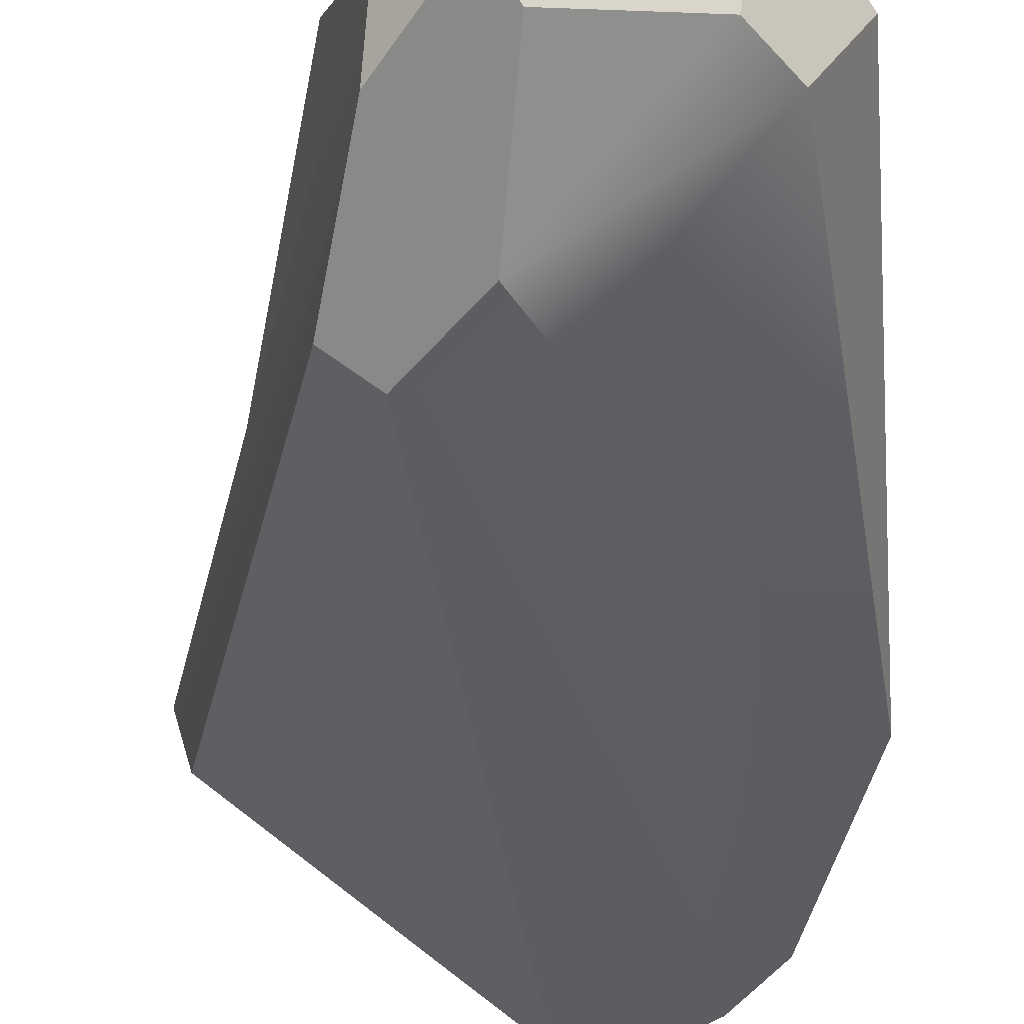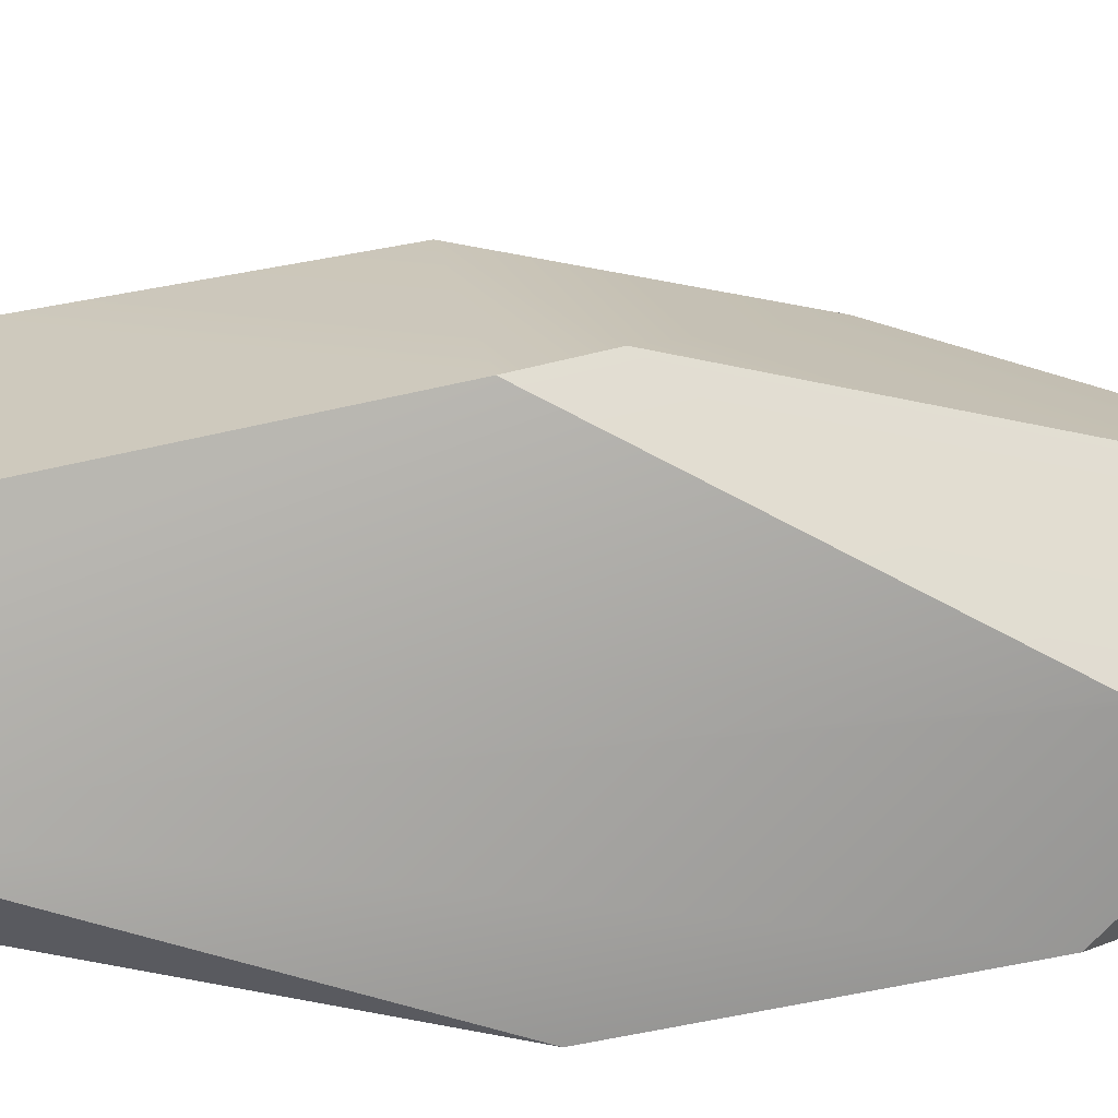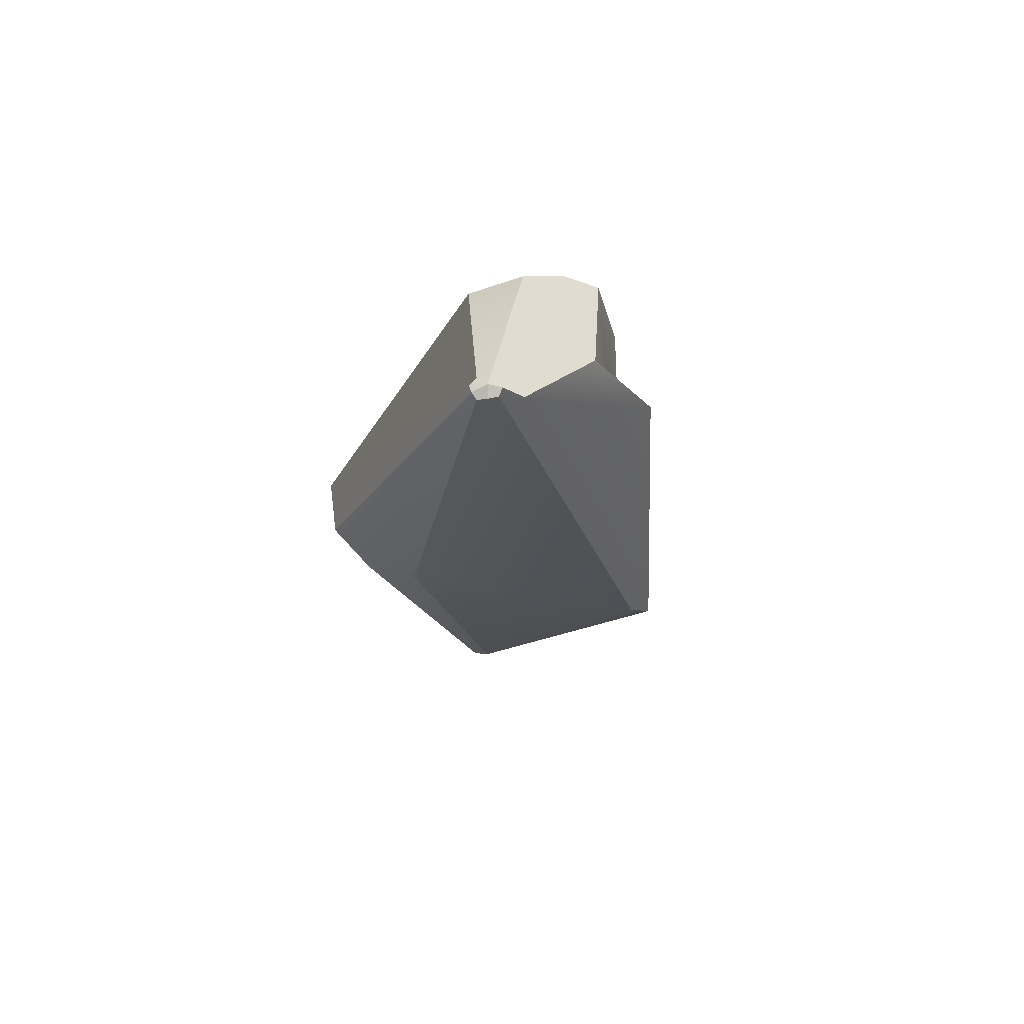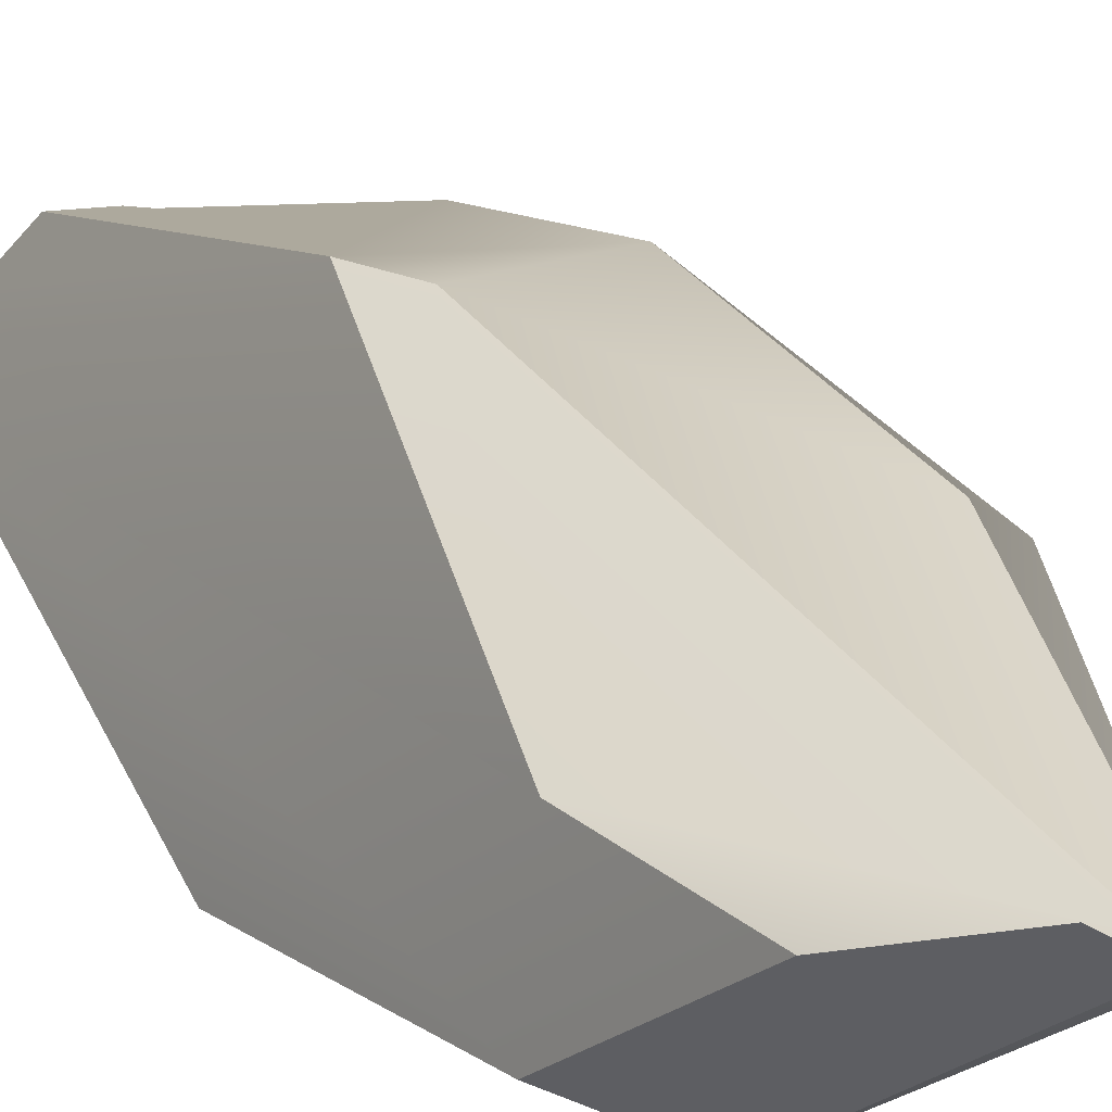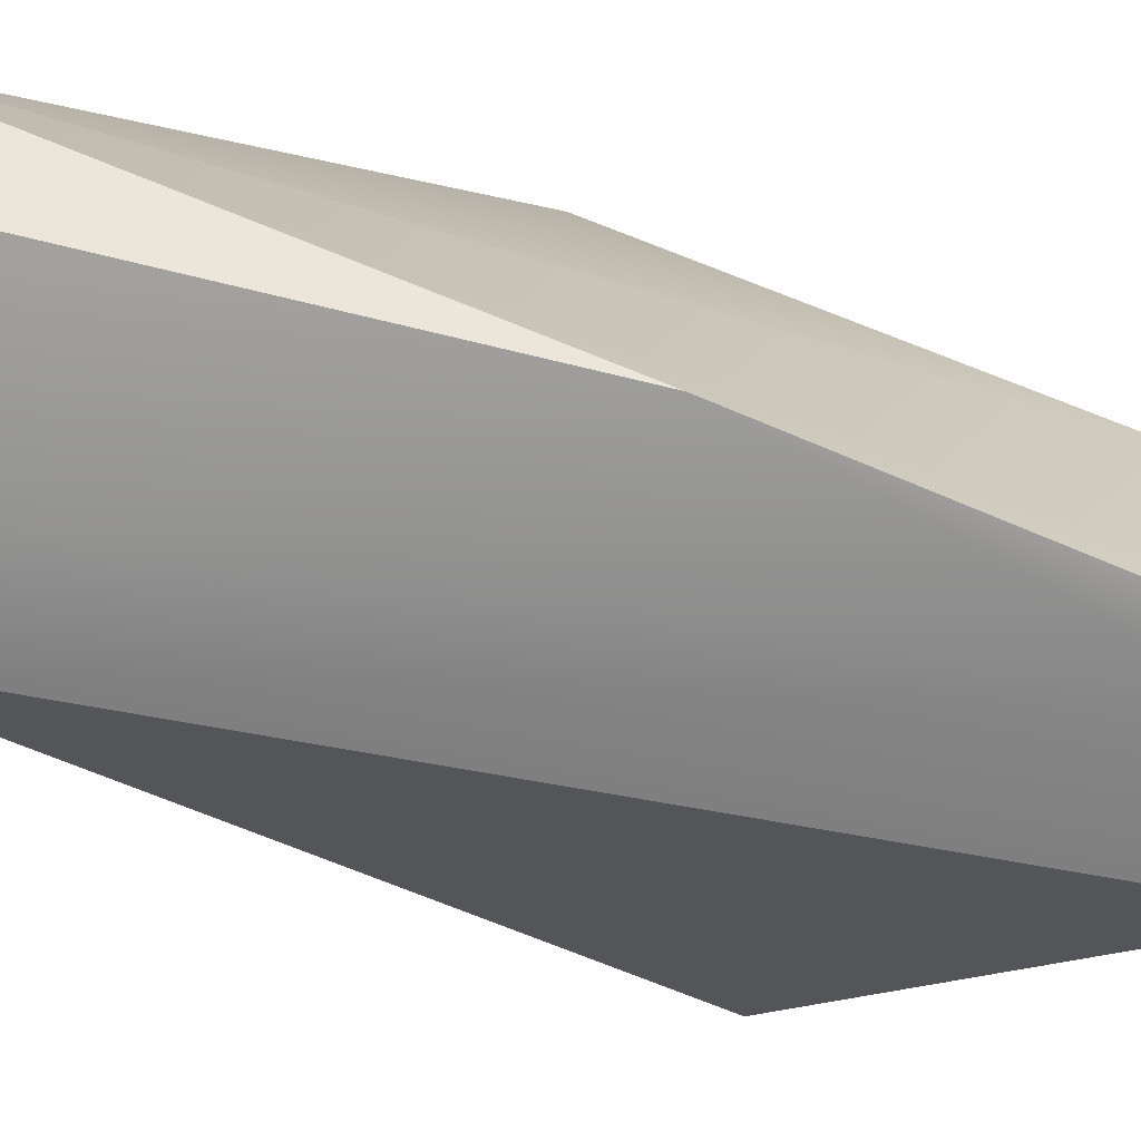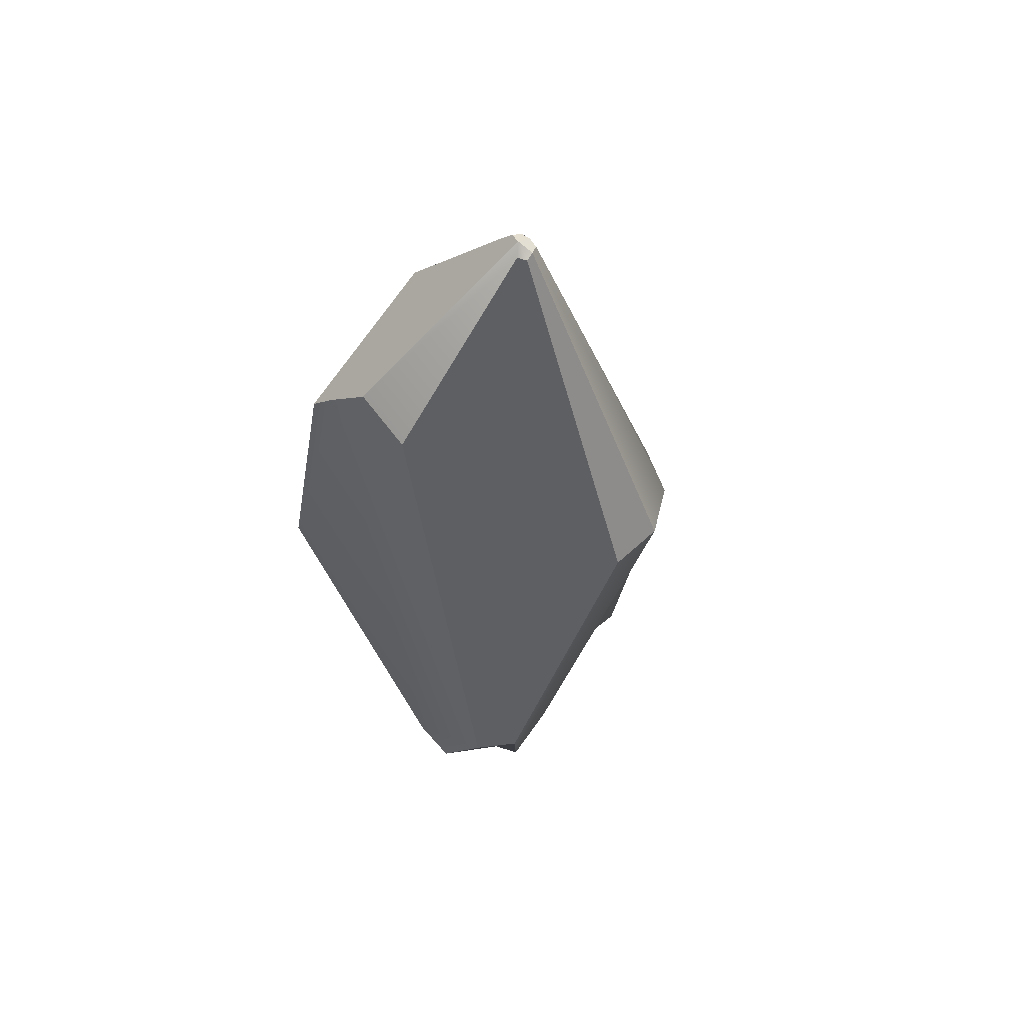
<metadata>
{"format":"obj","ext":"obj","renderer":"f3d","projection":"perspective","resolution":1024,"background":"white","views":[{"elev":-36.1,"azim":-179.1,"up":"+Y"},{"elev":31.3,"azim":-93.5,"up":"+Y"},{"elev":77.3,"azim":157.5,"up":"+Z"},{"elev":21.6,"azim":-29.1,"up":"+Y"},{"elev":-57.4,"azim":-107.7,"up":"+Y"},{"elev":56.7,"azim":34.4,"up":"+Z"}]}
</metadata>
<code>
g Icicle3
v -0.7556 -0.5672 2.393
v -0.489 -0.2449 0.4873
v -0.6496 0.04086 0.5768
v 0.1745 -0.06589 0.2112
v 0.4142 -0.235 0.4908
v 0.3911 0.1059 0.4239
v 0.0006325 -0.591 0.9398
v -0.489 -0.2449 0.4873
v -0.7556 -0.5672 2.393
v -0.4017 -0.5523 3.771
v -0.5721 -0.5001 3.553
v 0.3774 -0.5648 1.067
v 0.1373 -0.5603 0.7032
v 0.04858 -0.6139 3.844
v -0.2015 -0.5595 3.953
v 0.2174 0.05927 4.685
v -0.2015 -0.5595 3.953
v -0.4017 -0.5523 3.771
v -0.5721 -0.5001 3.553
v -0.3118 0.001521 4.19
v 0.08331 0.1344 4.553
v 0.164 0.09031 4.663
v -0.3897 0.1905 0.3215
v -0.3804 -0.02253 0.2756
v -0.1565 0.01257 0.1926
v -0.2917 0.2459 0.3078
v -0.05205 0.4605 0.4638
v -0.4958 0.303 0.494
v -0.3337 0.5251 0.6063
v -0.6496 0.04086 0.5768
v -0.489 -0.2449 0.4873
v -0.3484 -0.2032 0.3161
v -0.3804 -0.02253 0.2756
v -0.3897 0.1905 0.3215
v -0.4958 0.303 0.494
v -0.5548 0.1571 3.619
v -0.6496 0.04086 0.5768
v -0.4958 0.303 0.494
v -0.3393 0.8703 2.278
v -0.3337 0.5251 0.6063
v 0.9455 0.2627 3.155
v 0.5524 0.5622 1.125
v 0.2746 0.4055 0.543
v 0.3911 0.1059 0.4239
v 1.031 0.03262 3.16
v 0.4142 -0.235 0.4908
v 0.9696 -0.1936 3.12
v 0.5358 -0.4262 1.071
v 0.2831 0.09819 4.656
v 0.2893 0.0602 4.658
v 0.2174 0.05927 4.685
v 0.2381 0.1135 4.669
v -0.3118 0.001521 4.19
v -0.5548 0.1571 3.619
v 0.08331 0.1344 4.553
v 0.1925 0.1201 4.66
v 0.164 0.09031 4.663
v -0.2227 0.8676 2.56
v -0.3393 0.8703 2.278
v 0.1925 0.1201 4.66
v 0.2381 0.1135 4.669
v 0.2174 0.05927 4.685
v 0.164 0.09031 4.663
v 0.1373 -0.5603 0.7032
v 0.3774 -0.5648 1.067
v 0.5358 -0.4262 1.071
v 0.08033 -0.2214 0.2677
v 0.4142 -0.235 0.4908
v 0.1745 -0.06589 0.2112
v 0.1745 -0.06589 0.2112
v 0.3911 0.1059 0.4239
v 0.2746 0.4055 0.543
v -0.05205 0.4605 0.4638
v -0.1565 0.01257 0.1926
v -0.2917 0.2459 0.3078
v -0.2227 0.8676 2.56
v 0.5349 0.743 2.179
v 0.7615 0.397 3.167
v 0.1925 0.1201 4.66
v 0.2831 0.09819 4.656
v 0.2381 0.1135 4.669
v 0.2874 0.02295 4.642
v 0.2174 0.05927 4.685
v 0.2893 0.0602 4.658
v 0.2461 0.008097 4.647
v -0.2015 -0.5595 3.953
v 0.04858 -0.6139 3.844
v -0.5721 -0.5001 3.553
v -0.7556 -0.5672 2.393
v -0.6496 0.04086 0.5768
v -0.3118 0.001521 4.19
v -0.5548 0.1571 3.619
v 0.9455 0.2627 3.155
v 1.031 0.03262 3.16
v 0.2893 0.0602 4.658
v 0.2831 0.09819 4.656
v 0.7615 0.397 3.167
v 0.5349 0.743 2.179
v 0.5524 0.5622 1.125
v -0.3337 0.5251 0.6063
v -0.05205 0.4605 0.4638
v 0.2746 0.4055 0.543
v 0.5524 0.5622 1.125
v -0.3393 0.8703 2.278
v 0.5349 0.743 2.179
v -0.2227 0.8676 2.56
v 0.1373 -0.5603 0.7032
v 0.08033 -0.2214 0.2677
v -0.3484 -0.2032 0.3161
v -0.489 -0.2449 0.4873
v 0.0006325 -0.591 0.9398
v 0.08033 -0.2214 0.2677
v 0.1745 -0.06589 0.2112
v -0.1565 0.01257 0.1926
v -0.3484 -0.2032 0.3161
v -0.3804 -0.02253 0.2756
v 0.5358 -0.4262 1.071
v 0.3774 -0.5648 1.067
v 0.04858 -0.6139 3.844
v 0.9696 -0.1936 3.12
v 0.2874 0.02295 4.642
v 0.2461 0.008097 4.647
v 0.2893 0.0602 4.658
v 1.031 0.03262 3.16
v 0.9696 -0.1936 3.12
v 0.2874 0.02295 4.642
g Icicle3_0
f 3 2 1
f 6 5 4
f 9 8 7
f 7 10 9
f 10 11 9
f 12 10 7
f 7 13 12
f 12 14 10
f 14 15 10
f 18 17 16
f 16 19 18
f 16 20 19
f 16 21 20
f 16 22 21
f 25 24 23
f 26 25 23
f 27 26 23
f 23 28 27
f 28 29 27
f 32 31 30
f 30 33 32
f 30 34 33
f 30 35 34
f 38 37 36
f 36 39 38
f 39 40 38
f 43 42 41
f 44 43 41
f 44 41 45
f 45 46 44
f 45 47 46
f 47 48 46
f 51 50 49
f 52 51 49
f 55 54 53
f 54 55 56
f 55 57 56
f 54 56 58
f 58 59 54
f 62 61 60
f 63 62 60
f 66 65 64
f 64 67 66
f 67 68 66
f 67 69 68
f 72 71 70
f 70 73 72
f 70 74 73
f 74 75 73
f 78 77 76
f 76 79 78
f 79 80 78
f 79 81 80
f 84 83 82
f 83 85 82
f 85 83 86
f 87 85 86
f 90 89 88
f 88 91 90
f 91 92 90
f 95 94 93
f 93 96 95
f 93 97 96
f 97 93 98
f 93 99 98
f 102 101 100
f 100 103 102
f 100 104 103
f 104 105 103
f 104 106 105
f 109 108 107
f 107 110 109
f 107 111 110
f 114 113 112
f 112 115 114
f 115 116 114
f 119 118 117
f 117 120 119
f 120 121 119
f 121 122 119
f 125 124 123
f 126 125 123

</code>
